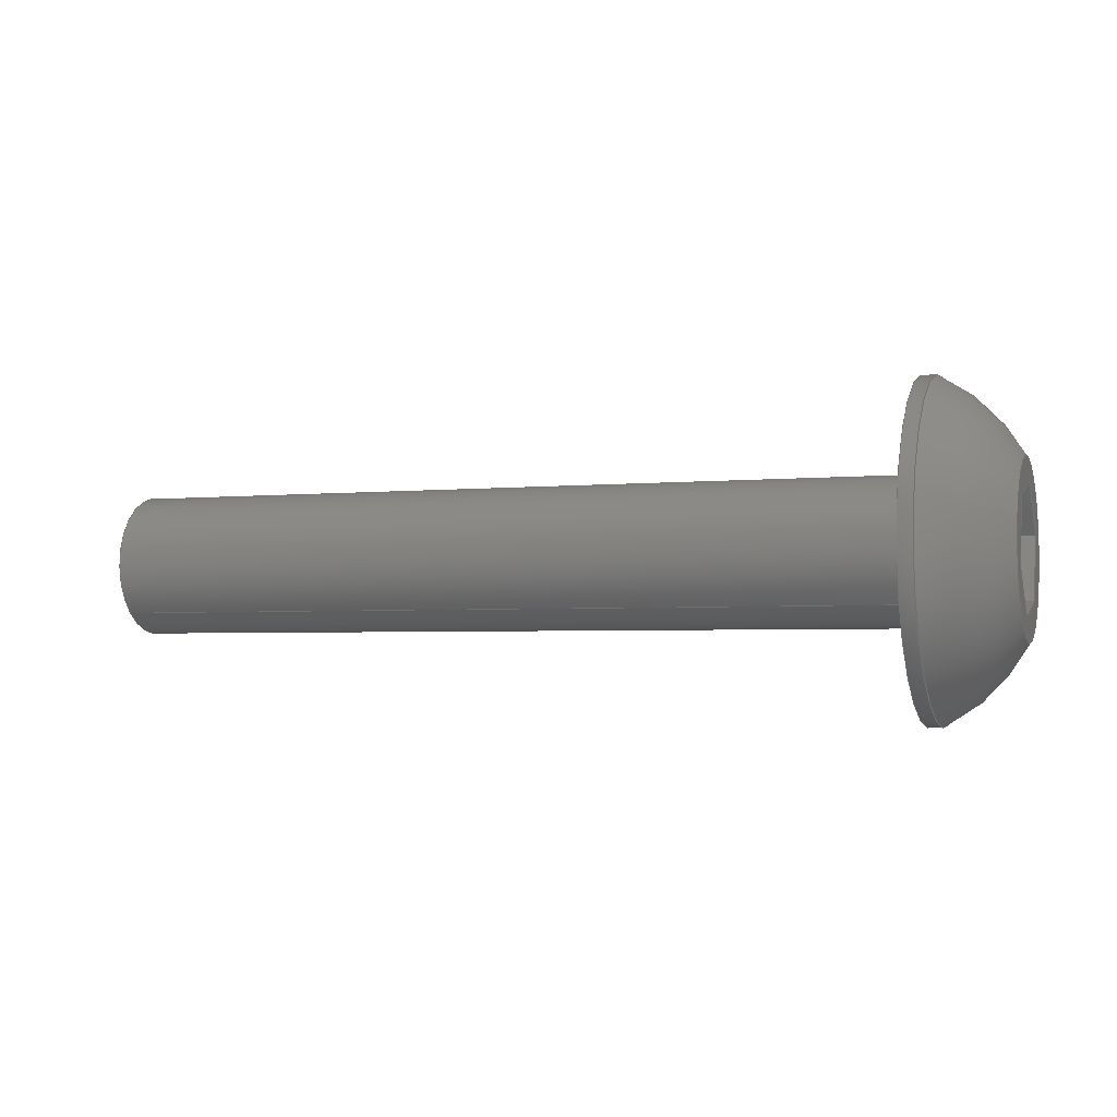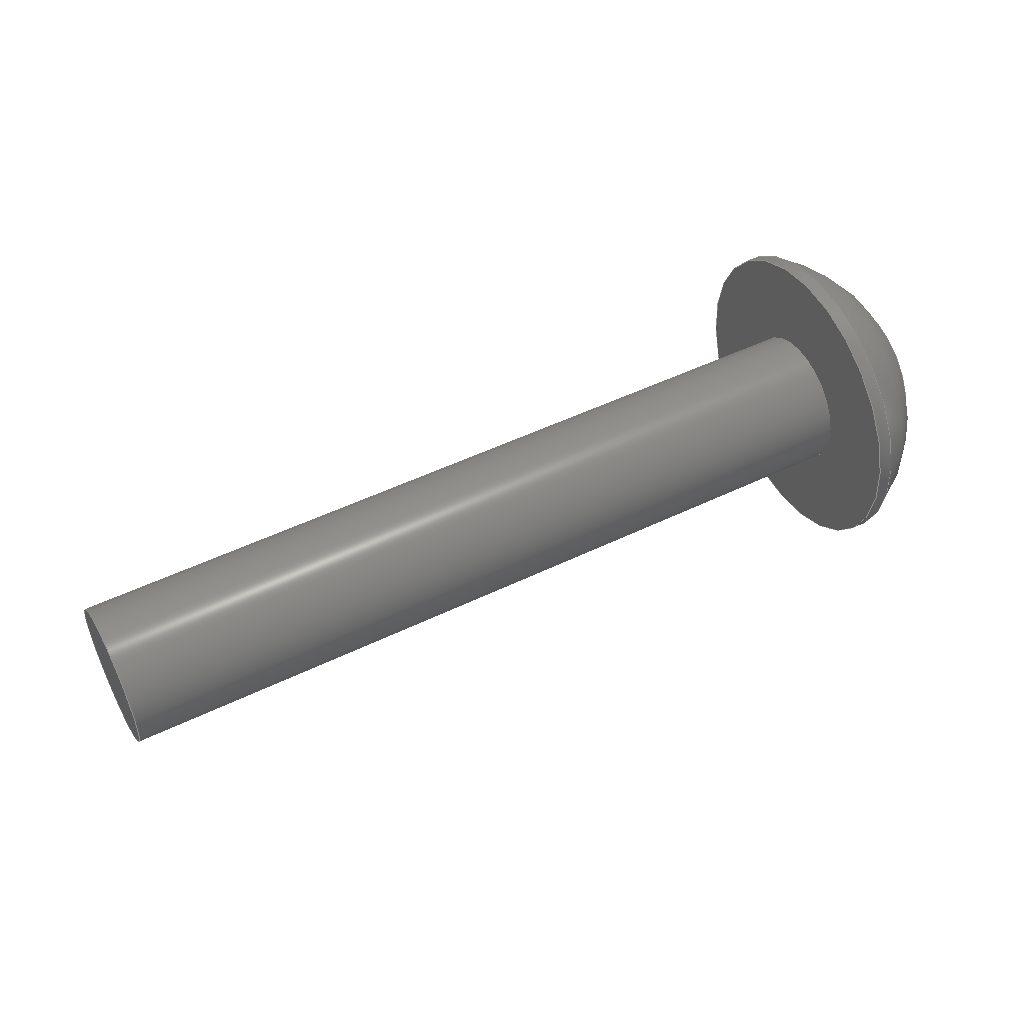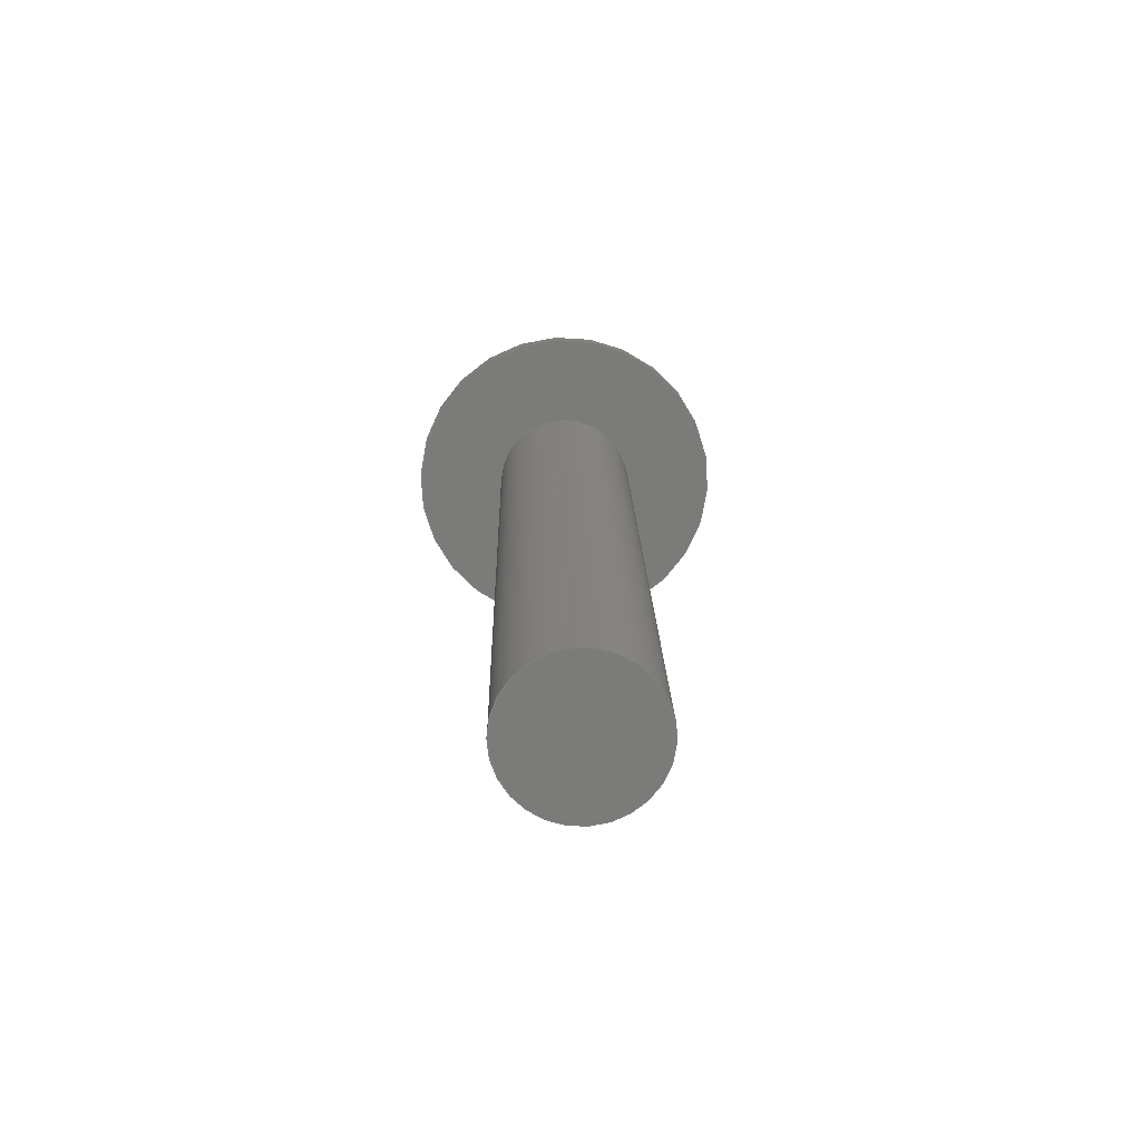
<metadata>
{"format":"step","ext":"step","renderer":"f3d","projection":"perspective","resolution":1024,"background":"white","views":[{"elev":-3.1,"azim":19.7,"up":"+Z"},{"elev":49.9,"azim":-28.1,"up":"+Z"},{"elev":16.1,"azim":-91.1,"up":"+Z"}]}
</metadata>
<code>
ISO-10303-21;
DATA;
#1=PROPERTY_DEFINITION_REPRESENTATION(#5,#3);
#2=PROPERTY_DEFINITION_REPRESENTATION(#6,#4);
#3=REPRESENTATION('',(#7),#342);
#4=REPRESENTATION('',(#8),#342);
#5=PROPERTY_DEFINITION('pmi validation property','',#347);
#6=PROPERTY_DEFINITION('pmi validation property','',#347);
#7=VALUE_REPRESENTATION_ITEM('number of annotations',COUNT_MEASURE(0));
#8=VALUE_REPRESENTATION_ITEM('number of views',COUNT_MEASURE(0));
#9=SHAPE_REPRESENTATION_RELATIONSHIP('','',#211,#10);
#10=ADVANCED_BREP_SHAPE_REPRESENTATION('',(#209),#342);
#11=LINE('',#304,#29);
#12=LINE('',#307,#30);
#13=LINE('',#309,#31);
#14=LINE('',#311,#32);
#15=LINE('',#313,#33);
#16=LINE('',#315,#34);
#17=LINE('',#317,#35);
#18=LINE('',#319,#36);
#19=LINE('',#321,#37);
#20=LINE('',#323,#38);
#21=LINE('',#325,#39);
#22=LINE('',#327,#40);
#23=LINE('',#329,#41);
#24=LINE('',#331,#42);
#25=LINE('',#333,#43);
#26=LINE('',#335,#44);
#27=LINE('',#337,#45);
#28=LINE('',#339,#46);
#29=VECTOR('',#255,1);
#30=VECTOR('',#256,1);
#31=VECTOR('',#257,1);
#32=VECTOR('',#258,1);
#33=VECTOR('',#259,1);
#34=VECTOR('',#260,1);
#35=VECTOR('',#263,1);
#36=VECTOR('',#264,1);
#37=VECTOR('',#265,1);
#38=VECTOR('',#268,1);
#39=VECTOR('',#269,1);
#40=VECTOR('',#272,1);
#41=VECTOR('',#273,1);
#42=VECTOR('',#276,1);
#43=VECTOR('',#277,1);
#44=VECTOR('',#280,1);
#45=VECTOR('',#281,1);
#46=VECTOR('',#284,1);
#47=SPHERICAL_SURFACE('',#221,0.005182);
#48=PLANE('',#219);
#49=PLANE('',#220);
#50=PLANE('',#223);
#51=PLANE('',#224);
#52=PLANE('',#225);
#53=PLANE('',#226);
#54=PLANE('',#227);
#55=PLANE('',#228);
#56=PLANE('',#229);
#57=PLANE('',#230);
#58=ORIENTED_EDGE('',*,*,#104,.T.);
#59=ORIENTED_EDGE('',*,*,#105,.T.);
#60=ORIENTED_EDGE('',*,*,#106,.F.);
#61=ORIENTED_EDGE('',*,*,#107,.F.);
#62=ORIENTED_EDGE('',*,*,#105,.F.);
#63=ORIENTED_EDGE('',*,*,#104,.F.);
#64=ORIENTED_EDGE('',*,*,#106,.T.);
#65=ORIENTED_EDGE('',*,*,#108,.F.);
#66=ORIENTED_EDGE('',*,*,#107,.T.);
#67=ORIENTED_EDGE('',*,*,#109,.T.);
#68=ORIENTED_EDGE('',*,*,#110,.T.);
#69=ORIENTED_EDGE('',*,*,#111,.T.);
#70=ORIENTED_EDGE('',*,*,#112,.T.);
#71=ORIENTED_EDGE('',*,*,#113,.T.);
#72=ORIENTED_EDGE('',*,*,#114,.T.);
#73=ORIENTED_EDGE('',*,*,#108,.T.);
#74=ORIENTED_EDGE('',*,*,#109,.F.);
#75=ORIENTED_EDGE('',*,*,#115,.F.);
#76=ORIENTED_EDGE('',*,*,#116,.T.);
#77=ORIENTED_EDGE('',*,*,#117,.T.);
#78=ORIENTED_EDGE('',*,*,#110,.F.);
#79=ORIENTED_EDGE('',*,*,#117,.F.);
#80=ORIENTED_EDGE('',*,*,#118,.T.);
#81=ORIENTED_EDGE('',*,*,#119,.T.);
#82=ORIENTED_EDGE('',*,*,#111,.F.);
#83=ORIENTED_EDGE('',*,*,#119,.F.);
#84=ORIENTED_EDGE('',*,*,#120,.T.);
#85=ORIENTED_EDGE('',*,*,#121,.T.);
#86=ORIENTED_EDGE('',*,*,#112,.F.);
#87=ORIENTED_EDGE('',*,*,#121,.F.);
#88=ORIENTED_EDGE('',*,*,#122,.T.);
#89=ORIENTED_EDGE('',*,*,#123,.T.);
#90=ORIENTED_EDGE('',*,*,#113,.F.);
#91=ORIENTED_EDGE('',*,*,#123,.F.);
#92=ORIENTED_EDGE('',*,*,#124,.T.);
#93=ORIENTED_EDGE('',*,*,#125,.T.);
#94=ORIENTED_EDGE('',*,*,#114,.F.);
#95=ORIENTED_EDGE('',*,*,#125,.F.);
#96=ORIENTED_EDGE('',*,*,#126,.T.);
#97=ORIENTED_EDGE('',*,*,#115,.T.);
#98=ORIENTED_EDGE('',*,*,#116,.F.);
#99=ORIENTED_EDGE('',*,*,#126,.F.);
#100=ORIENTED_EDGE('',*,*,#124,.F.);
#101=ORIENTED_EDGE('',*,*,#122,.F.);
#102=ORIENTED_EDGE('',*,*,#120,.F.);
#103=ORIENTED_EDGE('',*,*,#118,.F.);
#104=EDGE_CURVE('',#127,#127,#144,.T.);
#105=EDGE_CURVE('',#128,#128,#145,.T.);
#106=EDGE_CURVE('',#129,#129,#146,.T.);
#107=EDGE_CURVE('',#130,#130,#147,.T.);
#108=EDGE_CURVE('',#131,#131,#148,.T.);
#109=EDGE_CURVE('',#132,#133,#11,.T.);
#110=EDGE_CURVE('',#133,#134,#12,.T.);
#111=EDGE_CURVE('',#134,#135,#13,.T.);
#112=EDGE_CURVE('',#135,#136,#14,.T.);
#113=EDGE_CURVE('',#136,#137,#15,.T.);
#114=EDGE_CURVE('',#137,#132,#16,.T.);
#115=EDGE_CURVE('',#138,#132,#17,.T.);
#116=EDGE_CURVE('',#138,#139,#18,.T.);
#117=EDGE_CURVE('',#139,#133,#19,.T.);
#118=EDGE_CURVE('',#139,#140,#20,.T.);
#119=EDGE_CURVE('',#140,#134,#21,.T.);
#120=EDGE_CURVE('',#140,#141,#22,.T.);
#121=EDGE_CURVE('',#141,#135,#23,.T.);
#122=EDGE_CURVE('',#141,#142,#24,.T.);
#123=EDGE_CURVE('',#142,#136,#25,.T.);
#124=EDGE_CURVE('',#142,#143,#26,.T.);
#125=EDGE_CURVE('',#143,#137,#27,.T.);
#126=EDGE_CURVE('',#143,#138,#28,.T.);
#127=VERTEX_POINT('',#290);
#128=VERTEX_POINT('',#292);
#129=VERTEX_POINT('',#295);
#130=VERTEX_POINT('',#297);
#131=VERTEX_POINT('',#302);
#132=VERTEX_POINT('',#305);
#133=VERTEX_POINT('',#306);
#134=VERTEX_POINT('',#308);
#135=VERTEX_POINT('',#310);
#136=VERTEX_POINT('',#312);
#137=VERTEX_POINT('',#314);
#138=VERTEX_POINT('',#318);
#139=VERTEX_POINT('',#320);
#140=VERTEX_POINT('',#324);
#141=VERTEX_POINT('',#328);
#142=VERTEX_POINT('',#332);
#143=VERTEX_POINT('',#336);
#144=CIRCLE('',#214,0.002019);
#145=CIRCLE('',#215,0.002019);
#146=CIRCLE('',#217,0.004585);
#147=CIRCLE('',#218,0.004585);
#148=CIRCLE('',#222,0.002416);
#149=EDGE_LOOP('',(#58));
#150=EDGE_LOOP('',(#59));
#151=EDGE_LOOP('',(#60));
#152=EDGE_LOOP('',(#61));
#153=EDGE_LOOP('',(#62));
#154=EDGE_LOOP('',(#63));
#155=EDGE_LOOP('',(#64));
#156=EDGE_LOOP('',(#65));
#157=EDGE_LOOP('',(#66));
#158=EDGE_LOOP('',(#67,#68,#69,#70,#71,#72));
#159=EDGE_LOOP('',(#73));
#160=EDGE_LOOP('',(#74,#75,#76,#77));
#161=EDGE_LOOP('',(#78,#79,#80,#81));
#162=EDGE_LOOP('',(#82,#83,#84,#85));
#163=EDGE_LOOP('',(#86,#87,#88,#89));
#164=EDGE_LOOP('',(#90,#91,#92,#93));
#165=EDGE_LOOP('',(#94,#95,#96,#97));
#166=EDGE_LOOP('',(#98,#99,#100,#101,#102,#103));
#167=FACE_BOUND('',#149,.T.);
#168=FACE_BOUND('',#150,.T.);
#169=FACE_BOUND('',#151,.T.);
#170=FACE_BOUND('',#152,.T.);
#171=FACE_BOUND('',#153,.T.);
#172=FACE_BOUND('',#154,.T.);
#173=FACE_BOUND('',#155,.T.);
#174=FACE_BOUND('',#156,.T.);
#175=FACE_BOUND('',#157,.T.);
#176=FACE_BOUND('',#158,.T.);
#177=FACE_BOUND('',#159,.T.);
#178=FACE_BOUND('',#160,.T.);
#179=FACE_BOUND('',#161,.T.);
#180=FACE_BOUND('',#162,.T.);
#181=FACE_BOUND('',#163,.T.);
#182=FACE_BOUND('',#164,.T.);
#183=FACE_BOUND('',#165,.T.);
#184=FACE_BOUND('',#166,.T.);
#185=CYLINDRICAL_SURFACE('',#213,0.002019);
#186=CYLINDRICAL_SURFACE('',#216,0.004585);
#187=ADVANCED_FACE('',(#167,#168),#185,.T.);
#188=ADVANCED_FACE('',(#169,#170),#186,.T.);
#189=ADVANCED_FACE('',(#171),#48,.F.);
#190=ADVANCED_FACE('',(#172,#173),#49,.F.);
#191=ADVANCED_FACE('',(#174,#175),#47,.T.);
#192=ADVANCED_FACE('',(#176,#177),#50,.T.);
#193=ADVANCED_FACE('',(#178),#51,.F.);
#194=ADVANCED_FACE('',(#179),#52,.F.);
#195=ADVANCED_FACE('',(#180),#53,.F.);
#196=ADVANCED_FACE('',(#181),#54,.F.);
#197=ADVANCED_FACE('',(#182),#55,.F.);
#198=ADVANCED_FACE('',(#183),#56,.F.);
#199=ADVANCED_FACE('',(#184),#57,.T.);
#200=CLOSED_SHELL('',(#187,#188,#189,#190,#191,#192,#193,#194,#195,#196,
#197,#198,#199));
#201=STYLED_ITEM('',(#202),#209);
#202=PRESENTATION_STYLE_ASSIGNMENT((#203));
#203=SURFACE_STYLE_USAGE(.BOTH.,#204);
#204=SURFACE_SIDE_STYLE('',(#205));
#205=SURFACE_STYLE_FILL_AREA(#206);
#206=FILL_AREA_STYLE('',(#207));
#207=FILL_AREA_STYLE_COLOUR('',#208);
#208=COLOUR_RGB('',0.1961,0.1961,0.1961);
#209=MANIFOLD_SOLID_BREP('Screw, #1 3/4-in',#200);
#210=SHAPE_DEFINITION_REPRESENTATION(#347,#211);
#211=SHAPE_REPRESENTATION('Screw, #1 3/4-in',(#212),#342);
#212=AXIS2_PLACEMENT_3D('',#287,#231,#232);
#213=AXIS2_PLACEMENT_3D('',#288,#233,#234);
#214=AXIS2_PLACEMENT_3D('',#289,#235,#236);
#215=AXIS2_PLACEMENT_3D('',#291,#237,#238);
#216=AXIS2_PLACEMENT_3D('',#293,#239,#240);
#217=AXIS2_PLACEMENT_3D('',#294,#241,#242);
#218=AXIS2_PLACEMENT_3D('',#296,#243,#244);
#219=AXIS2_PLACEMENT_3D('',#298,#245,#246);
#220=AXIS2_PLACEMENT_3D('',#299,#247,#248);
#221=AXIS2_PLACEMENT_3D('',#300,#249,#250);
#222=AXIS2_PLACEMENT_3D('',#301,#251,#252);
#223=AXIS2_PLACEMENT_3D('',#303,#253,#254);
#224=AXIS2_PLACEMENT_3D('',#316,#261,#262);
#225=AXIS2_PLACEMENT_3D('',#322,#266,#267);
#226=AXIS2_PLACEMENT_3D('',#326,#270,#271);
#227=AXIS2_PLACEMENT_3D('',#330,#274,#275);
#228=AXIS2_PLACEMENT_3D('',#334,#278,#279);
#229=AXIS2_PLACEMENT_3D('',#338,#282,#283);
#230=AXIS2_PLACEMENT_3D('',#340,#285,#286);
#231=DIRECTION('',(0,0,1));
#232=DIRECTION('',(1,0,0));
#233=DIRECTION('',(1,1.83e-51,-1.33e-51));
#234=DIRECTION('',(-1.079e-32,-0.7071,-0.7071));
#235=DIRECTION('',(-1,-1.83e-51,1.33e-51));
#236=DIRECTION('',(-1.079e-32,-0.7071,-0.7071));
#237=DIRECTION('',(1,1.83e-51,-1.33e-51));
#238=DIRECTION('',(-1.83e-51,1,0));
#239=DIRECTION('',(-1,-1.83e-51,1.33e-51));
#240=DIRECTION('',(1.079e-32,0.7071,0.7071));
#241=DIRECTION('',(-1,-1.83e-51,1.33e-51));
#242=DIRECTION('',(-1.079e-32,-0.7071,-0.7071));
#243=DIRECTION('',(1,1.83e-51,-1.33e-51));
#244=DIRECTION('',(1.079e-32,0.7071,0.7071));
#245=DIRECTION('',(1,1.83e-51,-1.33e-51));
#246=DIRECTION('',(-4.815e-33,-0.7071,0.7071));
#247=DIRECTION('',(1,1.83e-51,-1.33e-51));
#248=DIRECTION('',(-4.815e-33,-0.7071,0.7071));
#249=DIRECTION('',(-1,-1.83e-51,1.33e-51));
#250=DIRECTION('',(1.233e-32,0.9347,0.3555));
#251=DIRECTION('',(1,1.83e-51,-1.33e-51));
#252=DIRECTION('',(1.079e-32,0.7071,0.7071));
#253=DIRECTION('',(1,1.83e-51,-1.33e-51));
#254=DIRECTION('',(-4.815e-33,-0.7071,0.7071));
#255=DIRECTION('',(4.815e-33,0.7071,-0.7071));
#256=DIRECTION('',(-7.704e-33,-0.2588,-0.9659));
#257=DIRECTION('',(-1.079e-32,-0.9659,-0.2588));
#258=DIRECTION('',(-4.815e-33,-0.7071,0.7071));
#259=DIRECTION('',(6.163e-33,0.2588,0.9659));
#260=DIRECTION('',(9.244e-33,0.9659,0.2588));
#261=DIRECTION('',(1.079e-32,0.7071,0.7071));
#262=DIRECTION('',(1,1.83e-51,-1.33e-51));
#263=DIRECTION('',(1,1.83e-51,-1.33e-51));
#264=DIRECTION('',(4.815e-33,0.7071,-0.7071));
#265=DIRECTION('',(1,1.83e-51,-1.33e-51));
#266=DIRECTION('',(9.244e-33,0.9659,-0.2588));
#267=DIRECTION('',(-7.704e-33,-0.2588,-0.9659));
#268=DIRECTION('',(-7.704e-33,-0.2588,-0.9659));
#269=DIRECTION('',(1,1.83e-51,-1.33e-51));
#270=DIRECTION('',(-4.622e-33,0.2588,-0.9659));
#271=DIRECTION('',(-1.233e-32,-0.9659,-0.2588));
#272=DIRECTION('',(-1.079e-32,-0.9659,-0.2588));
#273=DIRECTION('',(1,1.83e-51,-1.33e-51));
#274=DIRECTION('',(-1.079e-32,-0.7071,-0.7071));
#275=DIRECTION('',(-1,-1.83e-51,1.33e-51));
#276=DIRECTION('',(-4.815e-33,-0.7071,0.7071));
#277=DIRECTION('',(1,1.83e-51,-1.33e-51));
#278=DIRECTION('',(-1.079e-32,-0.9659,0.2588));
#279=DIRECTION('',(7.704e-33,0.2588,0.9659));
#280=DIRECTION('',(6.163e-33,0.2588,0.9659));
#281=DIRECTION('',(1,1.83e-51,-1.33e-51));
#282=DIRECTION('',(3.081e-33,-0.2588,0.9659));
#283=DIRECTION('',(9.244e-33,0.9659,0.2588));
#284=DIRECTION('',(9.244e-33,0.9659,0.2588));
#285=DIRECTION('',(1,1.83e-51,-1.33e-51));
#286=DIRECTION('',(-4.815e-33,-0.7071,0.7071));
#287=CARTESIAN_POINT('',(0,0,0));
#288=CARTESIAN_POINT('',(-0.3671,-0.2011,0.0001081));
#289=CARTESIAN_POINT('',(-0.348,-0.2011,0.0001081));
#290=CARTESIAN_POINT('',(-0.348,-0.2025,-0.00132));
#291=CARTESIAN_POINT('',(-0.371,-0.2011,0.0001081));
#292=CARTESIAN_POINT('',(-0.371,-0.199,0.0001081));
#293=CARTESIAN_POINT('',(-0.3455,-0.2011,0.0001081));
#294=CARTESIAN_POINT('',(-0.348,-0.2011,0.0001081));
#295=CARTESIAN_POINT('',(-0.348,-0.2043,-0.003134));
#296=CARTESIAN_POINT('',(-0.3476,-0.2011,0.0001081));
#297=CARTESIAN_POINT('',(-0.3476,-0.1978,0.00335));
#298=CARTESIAN_POINT('',(-0.371,-0.2011,0.0001081));
#299=CARTESIAN_POINT('',(-0.348,-0.2011,0.0001081));
#300=CARTESIAN_POINT('',(-0.35,-0.2011,0.0001081));
#301=CARTESIAN_POINT('',(-0.3455,-0.2011,0.0001081));
#302=CARTESIAN_POINT('',(-0.3455,-0.1994,0.001817));
#303=CARTESIAN_POINT('',(-0.3455,-0.2011,0.0001081));
#304=CARTESIAN_POINT('',(-0.3455,-0.1999,0.001231));
#305=CARTESIAN_POINT('',(-0.3455,-0.2006,0.001879));
#306=CARTESIAN_POINT('',(-0.3455,-0.1993,0.0005825));
#307=CARTESIAN_POINT('',(-0.3455,-0.1995,-0.0003028));
#308=CARTESIAN_POINT('',(-0.3455,-0.1998,-0.001188));
#309=CARTESIAN_POINT('',(-0.3455,-0.2007,-0.001425));
#310=CARTESIAN_POINT('',(-0.3455,-0.2015,-0.001663));
#311=CARTESIAN_POINT('',(-0.3455,-0.2022,-0.001014));
#312=CARTESIAN_POINT('',(-0.3455,-0.2028,-0.0003664));
#313=CARTESIAN_POINT('',(-0.3455,-0.2026,0.000519));
#314=CARTESIAN_POINT('',(-0.3455,-0.2024,0.001404));
#315=CARTESIAN_POINT('',(-0.3455,-0.2015,0.001641));
#316=CARTESIAN_POINT('',(-0.347,-0.1999,0.001231));
#317=CARTESIAN_POINT('',(-0.347,-0.2006,0.001879));
#318=CARTESIAN_POINT('',(-0.347,-0.2006,0.001879));
#319=CARTESIAN_POINT('',(-0.347,-0.1999,0.001231));
#320=CARTESIAN_POINT('',(-0.347,-0.1993,0.0005825));
#321=CARTESIAN_POINT('',(-0.347,-0.1993,0.0005825));
#322=CARTESIAN_POINT('',(-0.347,-0.1995,-0.0003028));
#323=CARTESIAN_POINT('',(-0.347,-0.1995,-0.0003028));
#324=CARTESIAN_POINT('',(-0.347,-0.1998,-0.001188));
#325=CARTESIAN_POINT('',(-0.347,-0.1998,-0.001188));
#326=CARTESIAN_POINT('',(-0.347,-0.2007,-0.001425));
#327=CARTESIAN_POINT('',(-0.347,-0.2007,-0.001425));
#328=CARTESIAN_POINT('',(-0.347,-0.2015,-0.001663));
#329=CARTESIAN_POINT('',(-0.347,-0.2015,-0.001663));
#330=CARTESIAN_POINT('',(-0.347,-0.2022,-0.001014));
#331=CARTESIAN_POINT('',(-0.347,-0.2022,-0.001014));
#332=CARTESIAN_POINT('',(-0.347,-0.2028,-0.0003664));
#333=CARTESIAN_POINT('',(-0.347,-0.2028,-0.0003664));
#334=CARTESIAN_POINT('',(-0.347,-0.2026,0.000519));
#335=CARTESIAN_POINT('',(-0.347,-0.2026,0.000519));
#336=CARTESIAN_POINT('',(-0.347,-0.2024,0.001404));
#337=CARTESIAN_POINT('',(-0.347,-0.2024,0.001404));
#338=CARTESIAN_POINT('',(-0.347,-0.2015,0.001641));
#339=CARTESIAN_POINT('',(-0.347,-0.2015,0.001641));
#340=CARTESIAN_POINT('',(-0.347,-0.2011,0.0001081));
#341=MECHANICAL_DESIGN_GEOMETRIC_PRESENTATION_REPRESENTATION('',(#201),
#342);
#342=(
GEOMETRIC_REPRESENTATION_CONTEXT(3)
GLOBAL_UNCERTAINTY_ASSIGNED_CONTEXT((#343))
GLOBAL_UNIT_ASSIGNED_CONTEXT((#346,#345,#344))
REPRESENTATION_CONTEXT('Screw, #1 3/4-in','TOP_LEVEL_ASSEMBLY_PART')
);
#343=UNCERTAINTY_MEASURE_WITH_UNIT(LENGTH_MEASURE(5e-06),#346,
'DISTANCE_ACCURACY_VALUE','Maximum Tolerance applied to model');
#344=(
NAMED_UNIT(*)
SI_UNIT($,.STERADIAN.)
SOLID_ANGLE_UNIT()
);
#345=(
NAMED_UNIT(*)
PLANE_ANGLE_UNIT()
SI_UNIT($,.RADIAN.)
);
#346=(
LENGTH_UNIT()
NAMED_UNIT(*)
SI_UNIT($,.METRE.)
);
#347=PRODUCT_DEFINITION_SHAPE('','',#348);
#348=PRODUCT_DEFINITION('','',#350,#349);
#349=PRODUCT_DEFINITION_CONTEXT('',#356,'design');
#350=PRODUCT_DEFINITION_FORMATION_WITH_SPECIFIED_SOURCE('','',#352,
 .NOT_KNOWN.);
#351=PRODUCT_RELATED_PRODUCT_CATEGORY('','',(#352));
#352=PRODUCT('Screw, #1 3/4-in','Screw, #1 3/4-in',
'Screw, #1 3/4-in',(#354));
#353=PRODUCT_CATEGORY('','');
#354=PRODUCT_CONTEXT('',#356,'mechanical');
#355=APPLICATION_PROTOCOL_DEFINITION('international standard',
'automotive_design',2010,#356);
#356=APPLICATION_CONTEXT(
'core data for automotive mechanical design processes');
ENDSEC;
END-ISO-10303-21;

</code>
